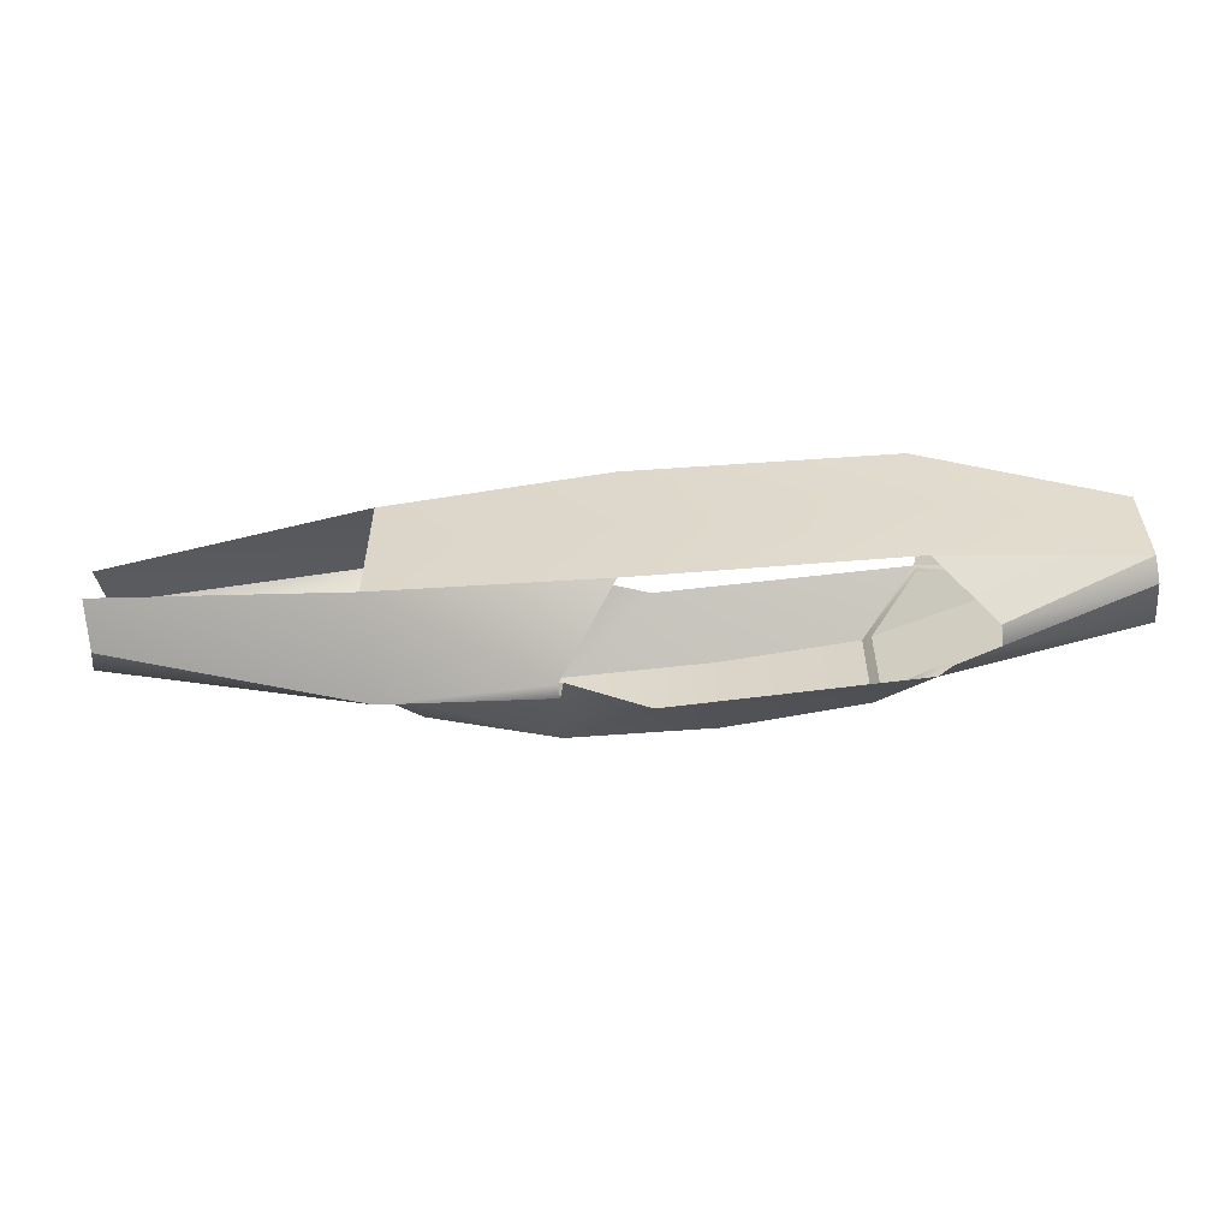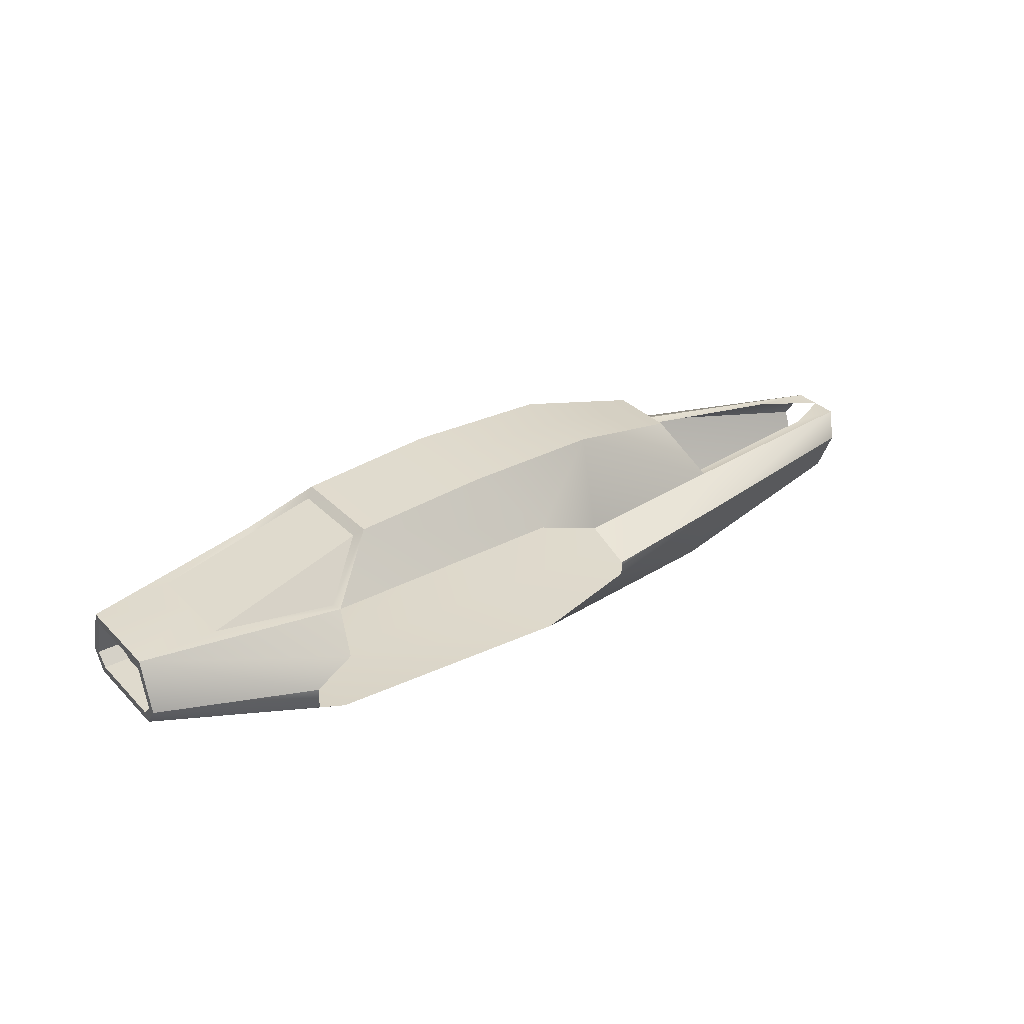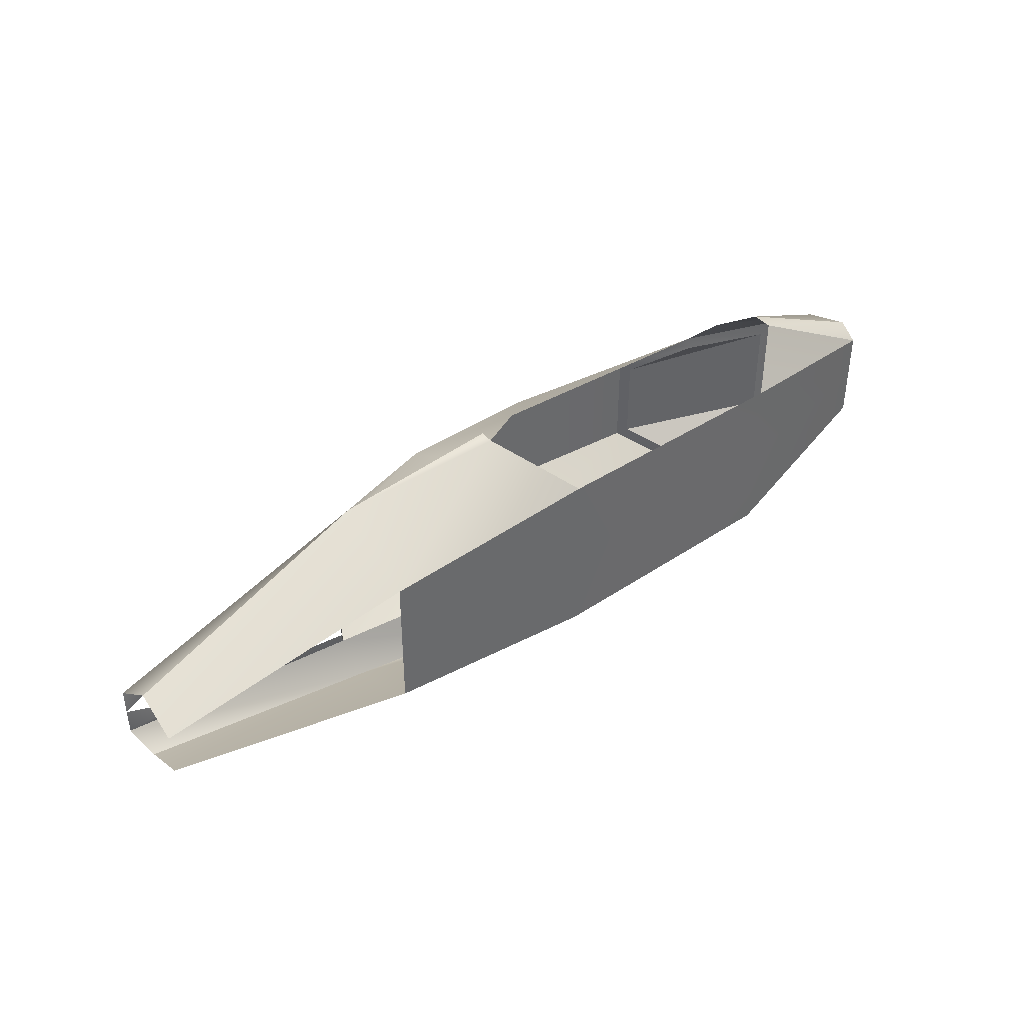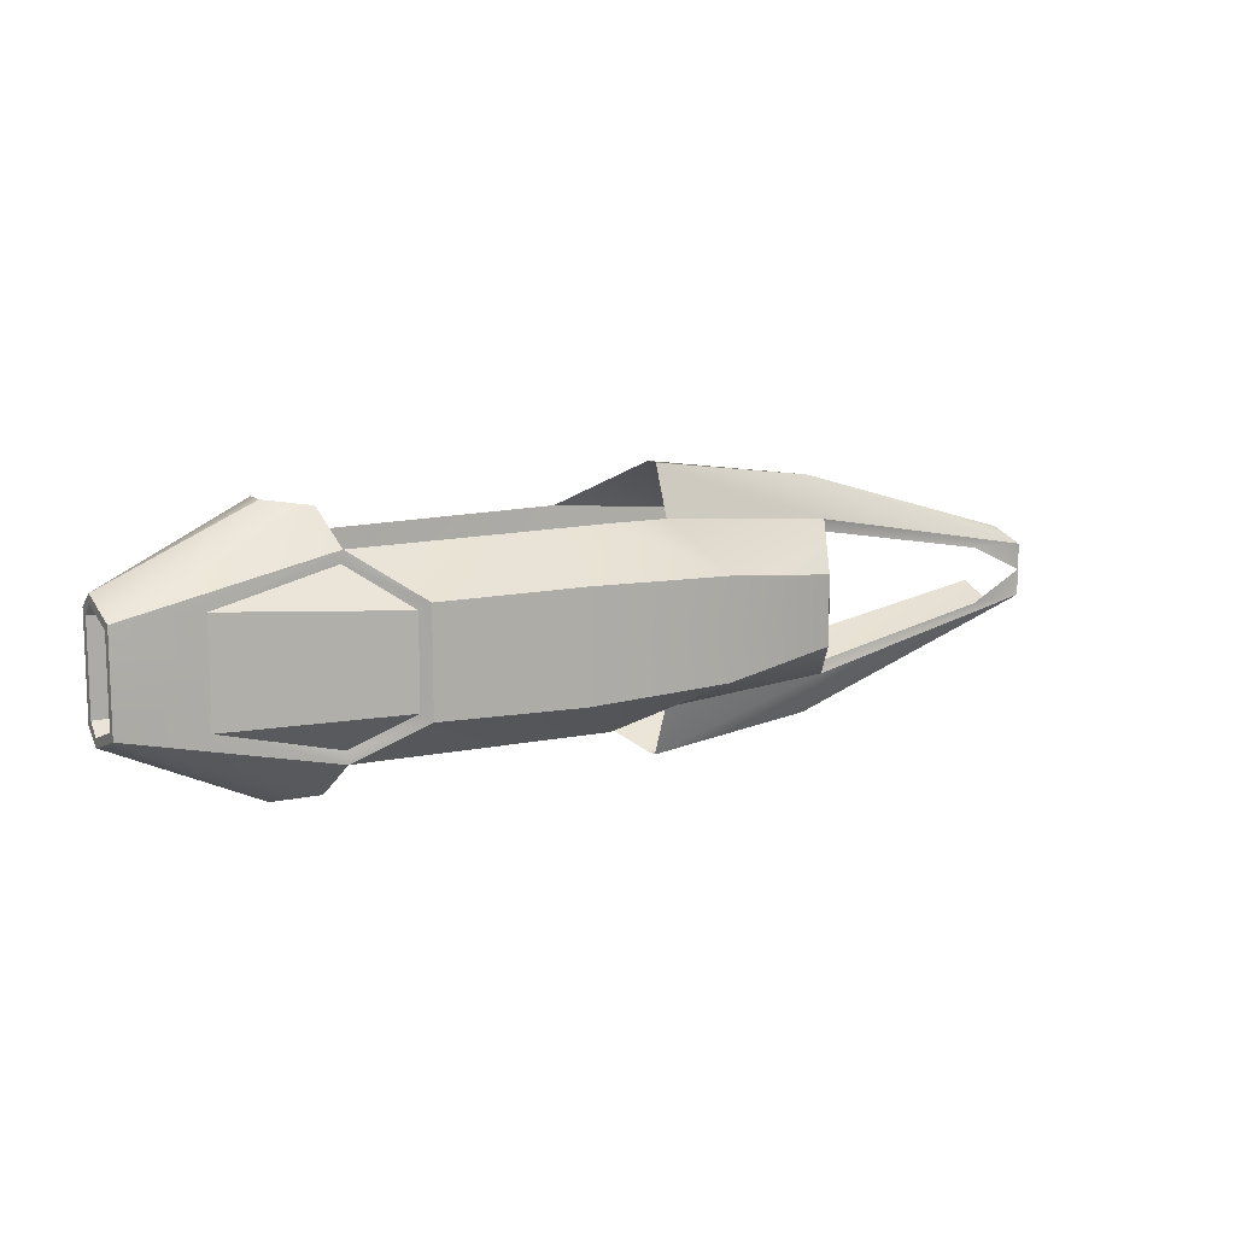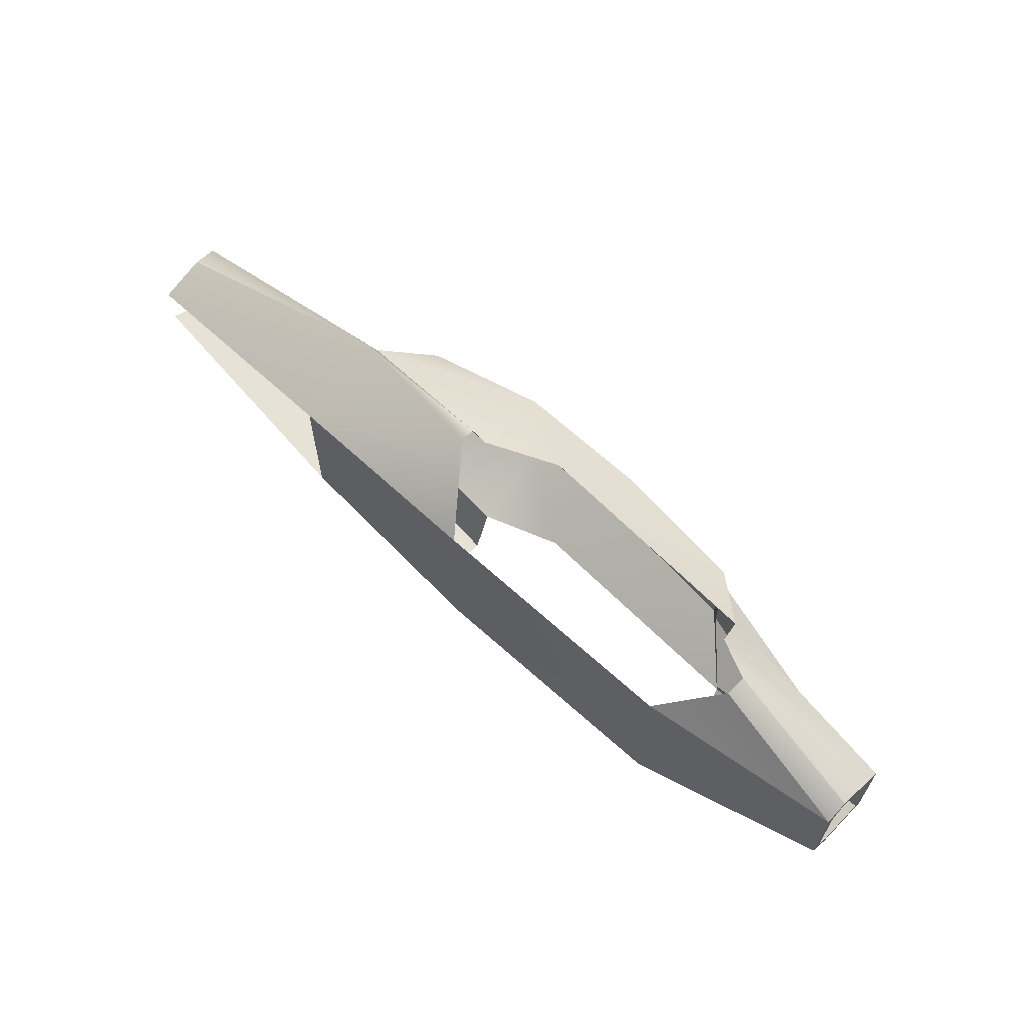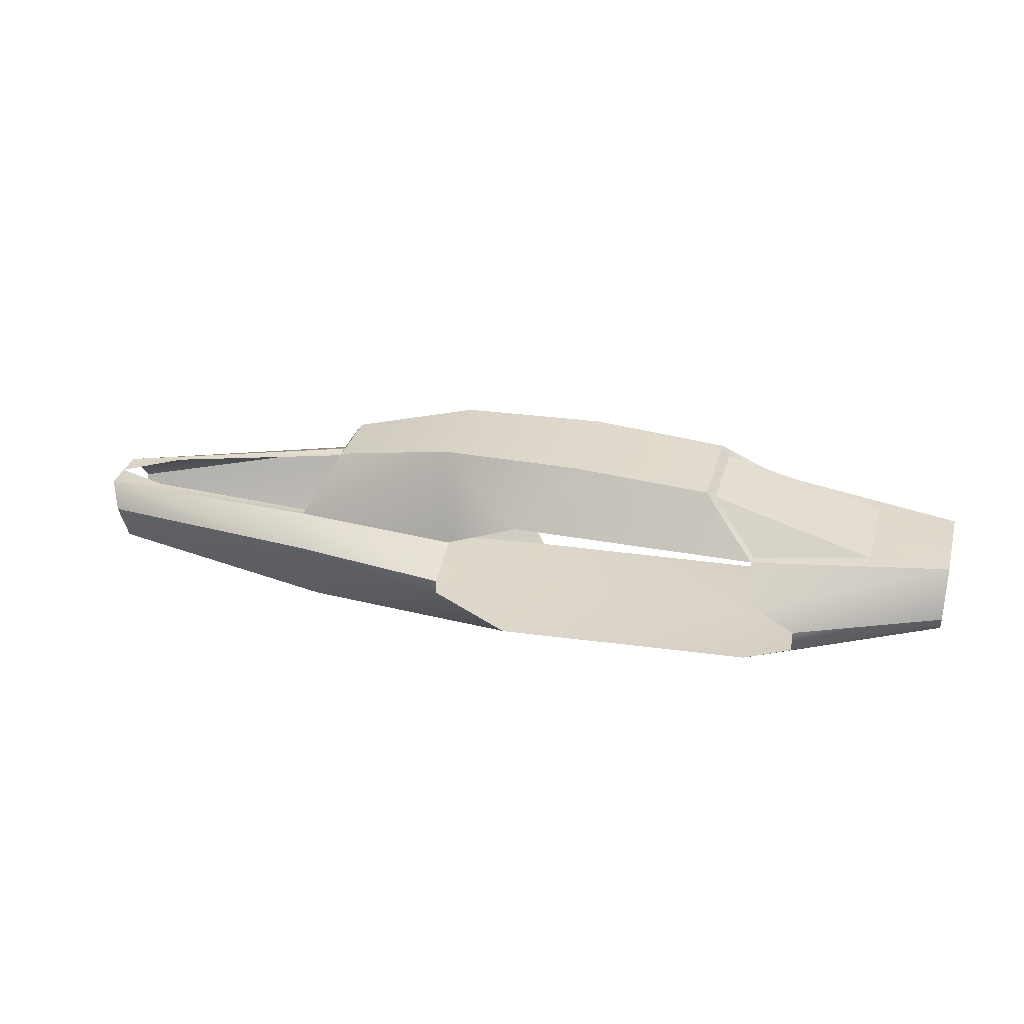
<metadata>
{"format":"obj","ext":"obj","renderer":"f3d","projection":"perspective","resolution":1024,"background":"white","views":[{"elev":-56.6,"azim":7.5,"up":"+Z"},{"elev":32.8,"azim":143.4,"up":"+Y"},{"elev":40.4,"azim":-36.3,"up":"+Z"},{"elev":11.5,"azim":151.2,"up":"+Z"},{"elev":63.4,"azim":45.6,"up":"+Z"},{"elev":32.1,"azim":15.3,"up":"+Y"}]}
</metadata>
<code>
o space_frigate_6
v -0.1509 0.03718 0.00831
v 0.2005 0.05993 0.01852
v -0.1542 0.065 0.009815
v 0.2005 0.05993 0
v 0.2005 0.08673 0
v 0.1271 0.04138 0.03287
v 0.02841 0.0362 0.03386
v -0.05839 0.07501 0.02786
v 0.03403 0.08752 0.03506
v 0.1271 0.08752 0.03407
v -0.05509 0.03529 0
v 0.1271 0.04138 0
v 0.2005 0.08673 0.01766
v -0.05509 0.03529 0.02666
v 0.0283 0.04625 0.04739
v 0.1259 0.05067 0.04652
v 0.1465 0.05997 0.04837
v 0.1465 0.06806 0.04837
v 0.131 0.07512 0.04631
v 0.005968 0.06819 0.05102
v 0.005968 0.06262 0.05102
v 0.1659 0.06195 0.1655
v 0.1664 0.06556 0.1655
v 0.1222 0.06556 0.1854
v 0.1214 0.06168 0.1854
v -0.05509 0.06848 0.04304
v -0.1509 0.05448 0.01529
v 0.2005 0.06754 0.02391
v -0.1509 0.03718 0
v 0.1061 0.1064 0.01881
v -0.04612 0.09693 0
v -0.04612 0.09693 0.0126
v 0.05434 0.1096 0.01954
v 0.000417 0.108 0.01801
v -0.1542 0.065 0
v -0.1286 0.06766 0
v -0.1311 0.06766 0.01055
v -0.0584 0.07397 0.02337
v -0.048 0.09312 0.01015
v -0.04888 0.09312 0
v 0.1094 0.1035 0.01621
v 0.1275 0.08681 0.02953
v 0.1707 0.08747 0.01869
v 0.1277 0.07308 0.09459
v 0.08076 0.07308 0.1104
v 0.03403 0.08752 0.05707
v 0.1271 0.08752 0.05608
v 0.1171 0.08752 0.03955
v 0.03836 0.08752 0.04043
v 0.03836 0.08752 0.05159
v 0.1171 0.08752 0.05071
v 0.1334 0.1369 0.04438
v 0.09496 0.1369 0.04455
v 0.09496 0.1369 0.04676
v 0.1334 0.1369 0.04658
v 0.02932 0.07329 0.05665
v 0.007789 0.0684 0.07931
v 0.00756 0.06257 0.0793
v 0.2005 0.06756 0.0207
v 0.2005 0.06298 0.01633
v 0.2005 0.06298 0
v 0.2005 0.08368 0
v 0.2005 0.08368 0.01545
v 0.191 0.06756 0.0207
v 0.191 0.06298 0.01633
v 0.191 0.06298 0
v 0.191 0.08368 0
v 0.191 0.08368 0.01545
v -0.1509 0.03996 0
v -0.1509 0.03996 0.006434
v -0.1509 0.05433 0.01223
v -0.1509 0.06222 0.008128
v -0.1509 0.06222 0
v -0.1415 0.03996 0
v -0.1415 0.03996 0.006434
v -0.1415 0.05433 0.01223
v -0.1415 0.06222 0.008128
v -0.1415 0.06222 0
v 0.08052 0.08018 0.1045
v 0.1262 0.08018 0.09033
v 0.005605 0.07491 0.03276
v 0.02841 0.0362 0
v 0.02841 0.0362 -0.03386
v -0.05509 0.03529 -0.02666
v -0.04612 0.09693 -0.0126
v 0.000417 0.108 -0.01801
v 0.000417 0.108 0
v 0.191 0.08368 -0.01545
v 0.191 0.06298 -0.01633
v -0.1415 0.03996 -0.006434
v -0.1415 0.06222 -0.008128
v 0.2005 0.05993 -0.01852
v 0.1271 0.04138 -0.03287
v -0.1509 0.03718 -0.00831
v 0.05434 0.1096 -0.01954
v 0.1061 0.1064 -0.01881
v 0.1061 0.1064 0
v 0.05434 0.1096 0
v 0.1214 0.06168 -0.1854
v 0.1659 0.06195 -0.1655
v 0.1664 0.06556 -0.1655
v 0.1222 0.06556 -0.1854
v -0.1509 0.05448 -0.01529
v -0.05509 0.06848 -0.04304
v 0.1259 0.05067 -0.04652
v 0.0283 0.04625 -0.04739
v 0.1465 0.05997 -0.04837
v 0.2005 0.06754 -0.02391
v 0.2005 0.08673 -0.01766
v 0.1465 0.06806 -0.04837
v 0.1271 0.08752 -0.03407
v 0.131 0.07512 -0.04631
v 0.03403 0.08752 -0.03506
v 0.005605 0.07491 -0.03276
v 0.005968 0.06819 -0.05102
v 0.03403 0.08752 -0.05707
v 0.005968 0.06262 -0.05102
v 0.1277 0.07308 -0.09459
v 0.007789 0.0684 -0.07931
v 0.02932 0.07329 -0.05665
v 0.00756 0.06257 -0.0793
v -0.05839 0.07501 -0.02786
v -0.1542 0.065 -0.009815
v -0.1319 0.06766 -0.01055
v -0.05928 0.07397 -0.02337
v -0.04888 0.09312 -0.01015
v 0.1275 0.08681 -0.02953
v 0.1094 0.1035 -0.01621
v 0.1707 0.08747 -0.01869
v 0.1707 0.08747 0
v 0.1094 0.1035 0
v 0.08076 0.07308 -0.1104
v 0.1334 0.1369 -0.04438
v 0.09496 0.1369 -0.04455
v 0.09496 0.1369 -0.04676
v 0.1334 0.1369 -0.04658
v 0.1271 0.08752 -0.05608
v 0.08052 0.08018 -0.1045
v 0.1262 0.08018 -0.09033
v 0.03836 0.08752 -0.04043
v 0.1171 0.08752 -0.03955
v 0.03836 0.08752 -0.05159
v 0.1171 0.08752 -0.05071
v 0.2005 0.06298 -0.01633
v 0.2005 0.06756 -0.0207
v 0.2005 0.08368 -0.01545
v 0.191 0.06756 -0.0207
v -0.1509 0.03996 -0.006434
v -0.1509 0.05433 -0.01223
v -0.1509 0.06222 -0.008128
v -0.1415 0.05433 -0.01223
f 82 7 14
f 14 11 82
f 34 87 31
f 31 32 34
f 66 67 68
f 68 65 66
f 4 2 6
f 6 12 4
f 12 6 7
f 7 82 12
f 30 97 98
f 98 33 30
f 28 13 18
f 13 10 19
f 19 18 13
f 34 33 98
f 98 87 34
f 35 3 37
f 3 8 38
f 38 37 3
f 42 43 41
f 68 64 65
f 82 11 84
f 84 83 82
f 86 85 31
f 31 87 86
f 66 89 88
f 88 67 66
f 4 12 93
f 93 92 4
f 12 82 83
f 83 93 12
f 96 95 98
f 98 97 96
f 108 110 109
f 109 110 112
f 112 111 109
f 86 87 98
f 98 95 86
f 124 123 35
f 123 124 125
f 125 122 123
f 127 128 129
f 88 89 147
f 1 14 26
f 26 27 1
f 6 2 17
f 26 14 21
f 21 20 26
f 21 14 7
f 9 10 30
f 30 33 9
f 8 81 34
f 34 32 8
f 9 33 34
f 59 60 65
f 65 64 59
f 62 63 68
f 68 67 62
f 81 9 34
f 94 103 104
f 104 84 94
f 107 92 93
f 104 115 117
f 117 84 104
f 83 84 117
f 113 95 96
f 96 111 113
f 122 85 86
f 86 114 122
f 113 86 95
f 145 147 89
f 89 144 145
f 62 67 88
f 88 146 62
f 114 86 113
f 8 32 39
f 39 38 8
f 32 31 40
f 40 39 32
f 30 10 42
f 42 41 30
f 10 13 43
f 43 42 10
f 13 5 130
f 130 43 13
f 60 61 66
f 66 65 60
f 63 59 64
f 64 68 63
f 97 30 41
f 41 131 97
f 122 125 126
f 126 85 122
f 85 126 40
f 40 31 85
f 96 128 127
f 127 111 96
f 111 127 129
f 129 109 111
f 109 129 130
f 130 5 109
f 144 89 66
f 66 61 144
f 146 88 147
f 147 145 146
f 97 131 128
f 128 96 97
f 130 131 41
f 41 43 130
f 28 2 60
f 60 59 28
f 2 4 61
f 61 60 2
f 5 13 63
f 63 62 5
f 13 28 59
f 59 63 13
f 130 129 128
f 128 131 130
f 108 145 144
f 144 92 108
f 92 144 61
f 61 4 92
f 5 62 146
f 146 109 5
f 109 146 145
f 145 108 109
f 26 8 3
f 3 27 26
f 17 2 28
f 28 18 17
f 8 26 20
f 20 81 8
f 104 103 123
f 123 122 104
f 107 110 108
f 108 92 107
f 122 114 115
f 115 104 122

</code>
